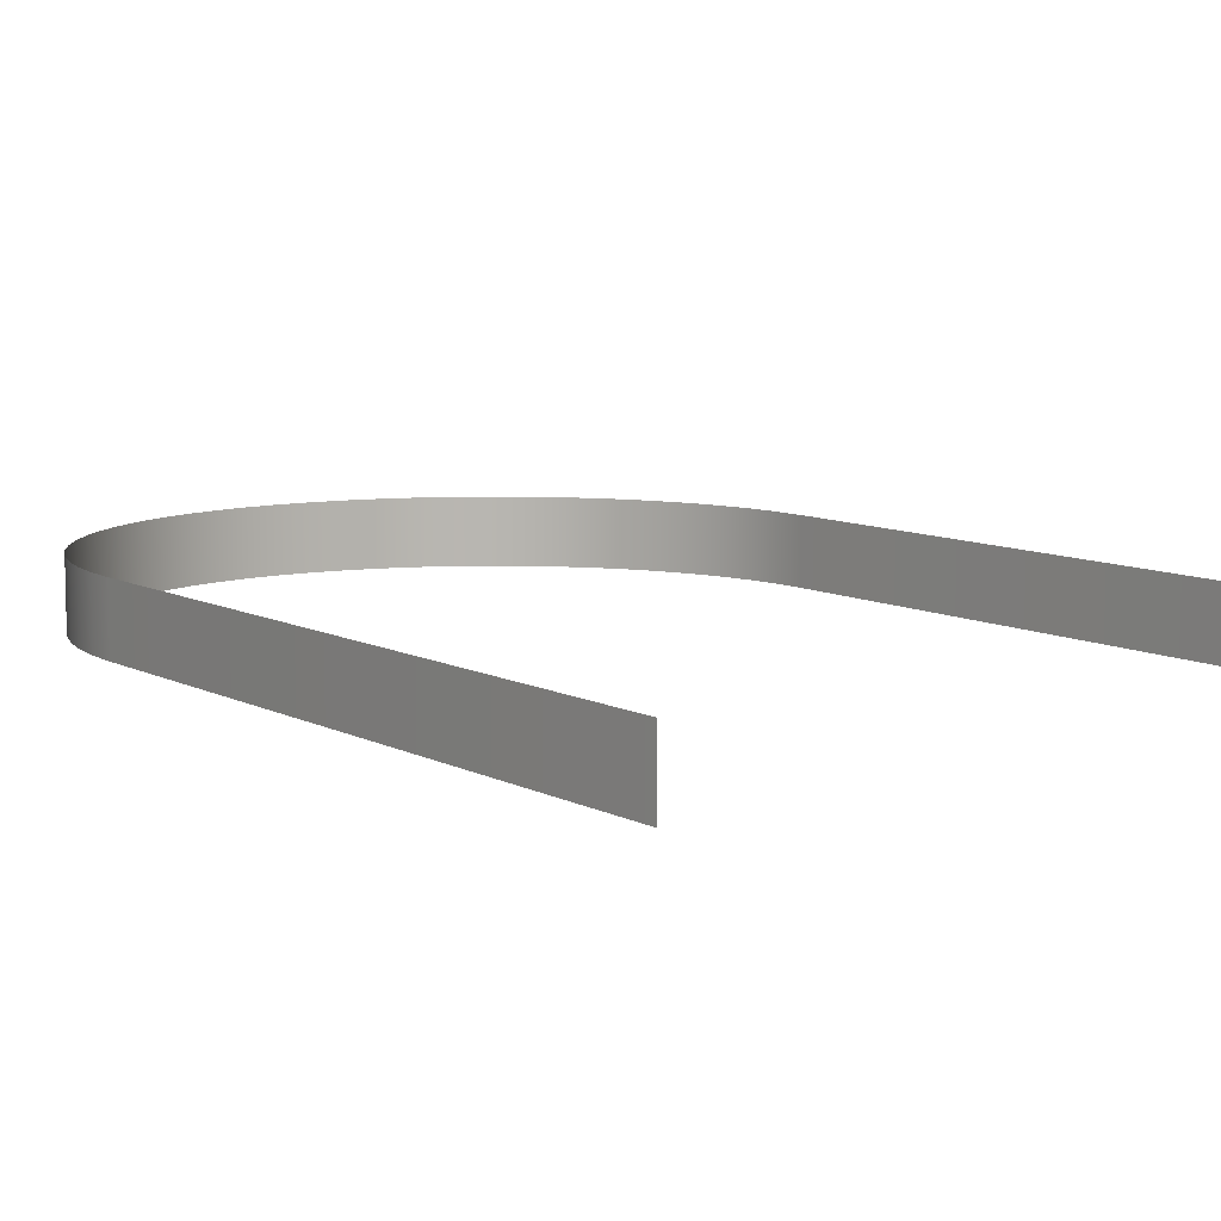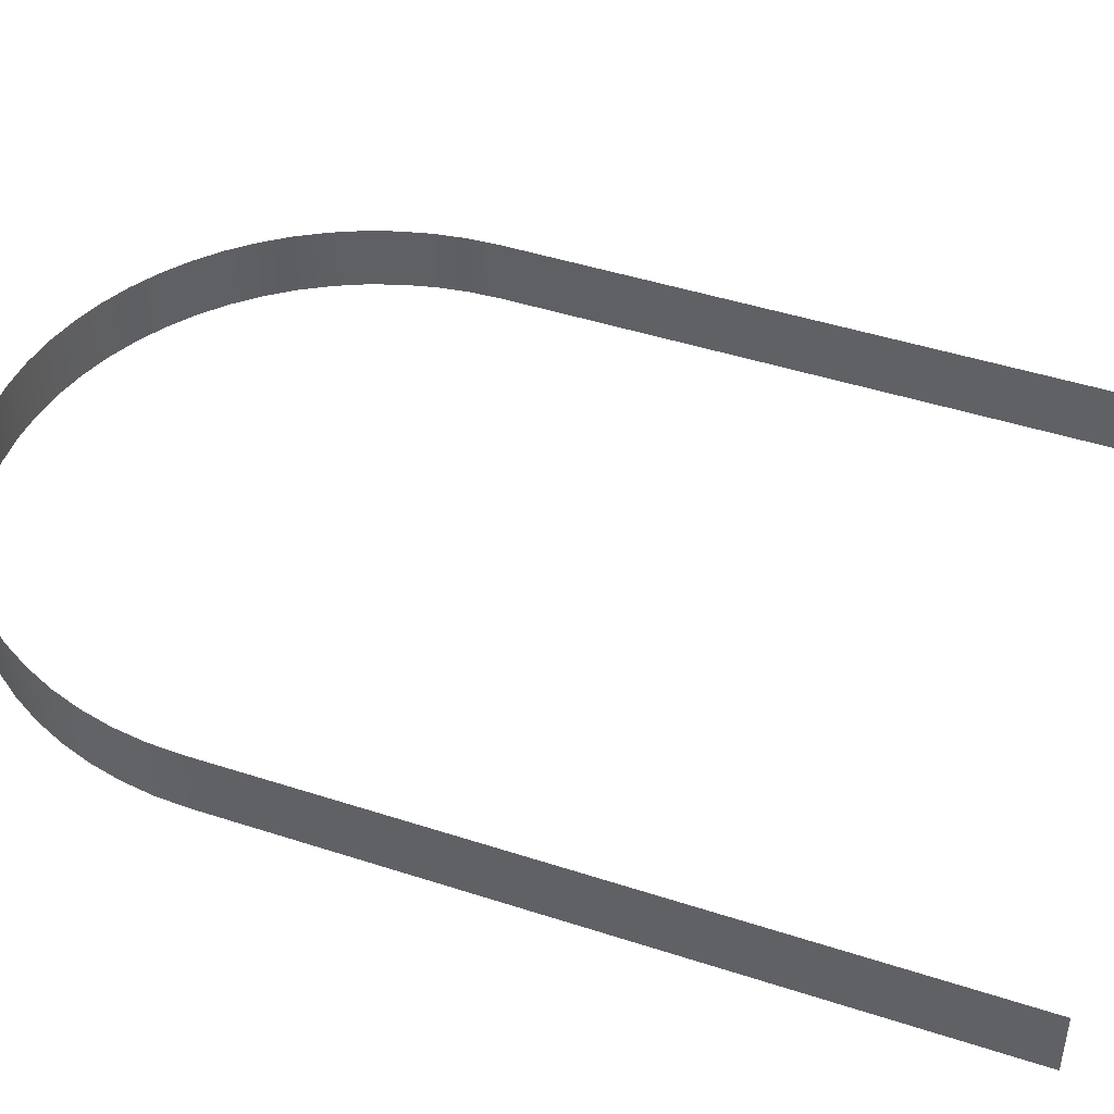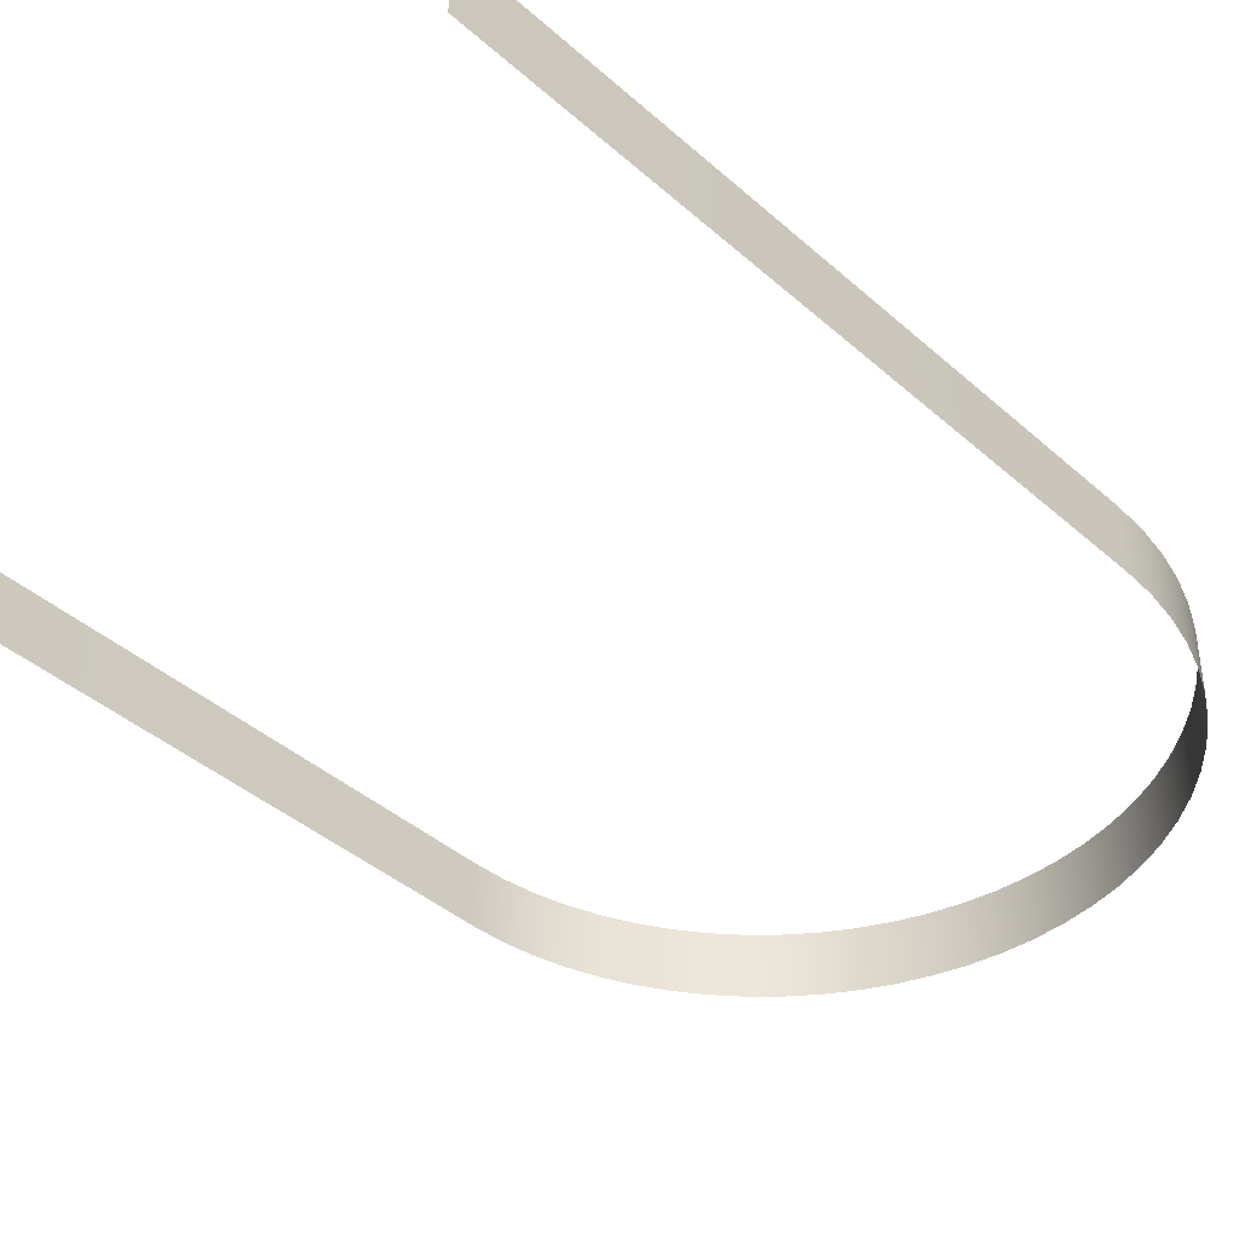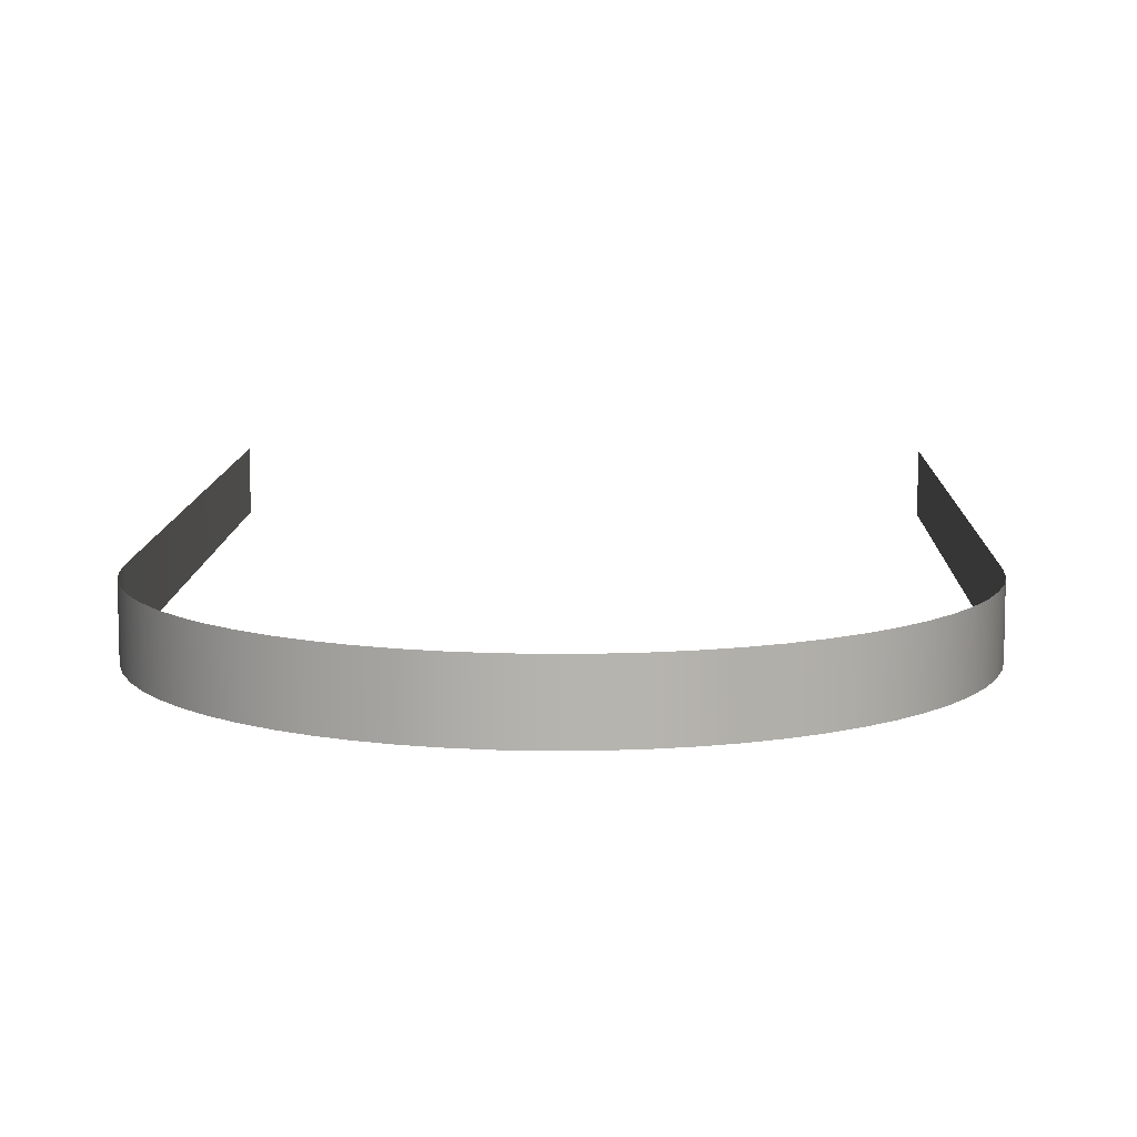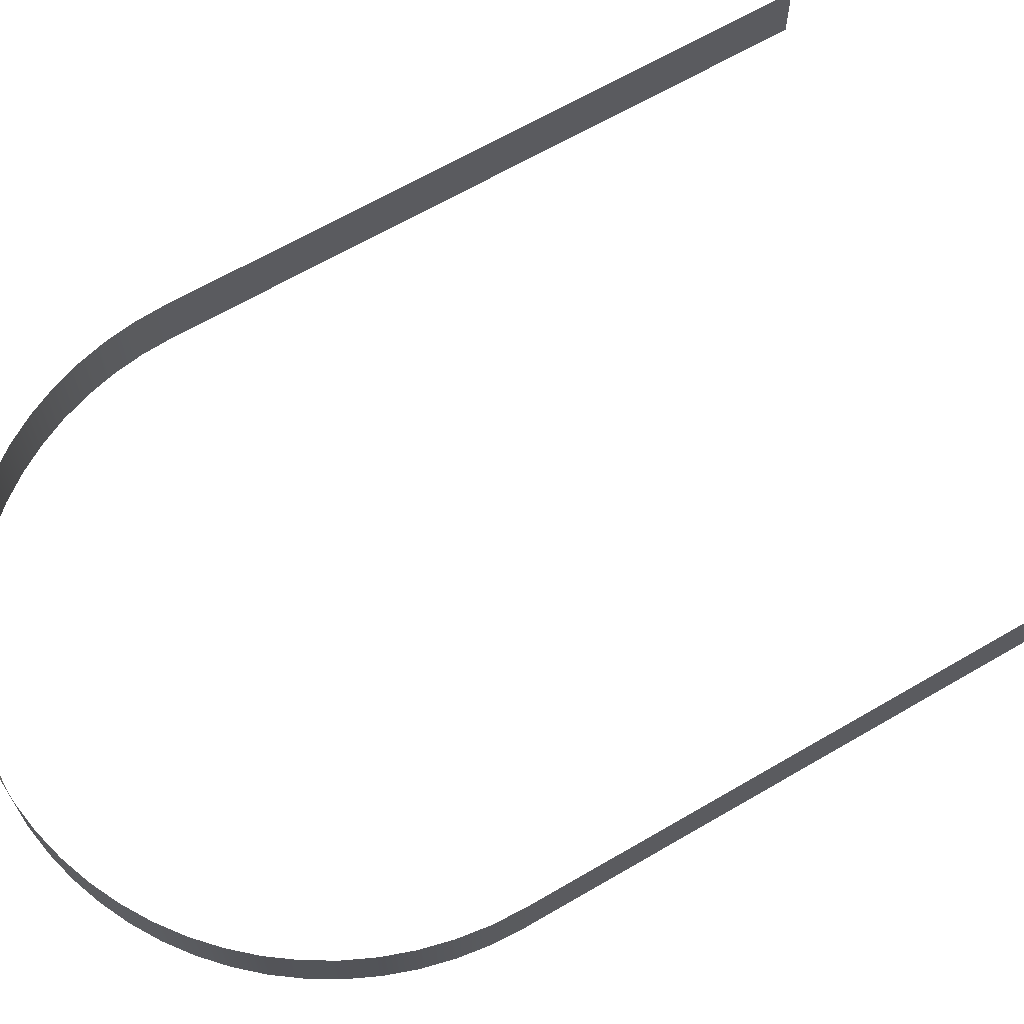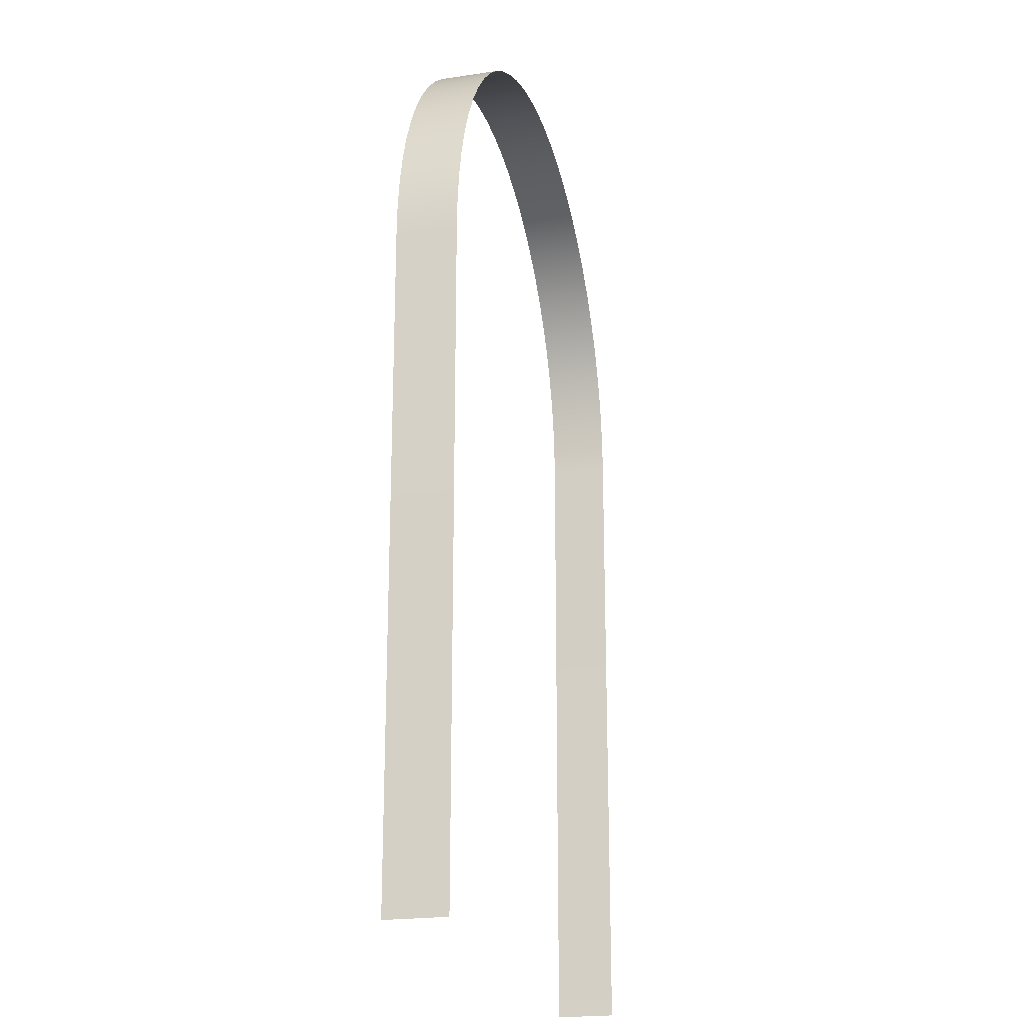
<metadata>
{"format":"obj","ext":"obj","renderer":"f3d","projection":"perspective","resolution":1024,"background":"white","views":[{"elev":8.7,"azim":-35.4,"up":"+Z"},{"elev":45.0,"azim":-69.3,"up":"+Z"},{"elev":-40.1,"azim":42.6,"up":"+Z"},{"elev":9.7,"azim":-178.4,"up":"+Z"},{"elev":66.0,"azim":-120.3,"up":"+Z"},{"elev":-21.1,"azim":-74.9,"up":"+Y"}]}
</metadata>
<code>
v -1.121 2.478 1.069
v -1.126 2.368 1.069
v -1.126 2.368 0.8533
v -1.126 0.02544 1.069
v -1.126 0.02544 0.8533
v 1.117 2.368 1.069
v 1.117 2.368 0.8533
v 1.117 0.02544 0.8533
v -1.105 2.587 1.069
v -1.121 2.478 0.8533
v -1.105 2.587 0.8533
v -1.078 2.694 0.8533
v -1.078 2.694 1.069
v -1.041 2.798 0.8533
v -1.041 2.798 1.069
v -0.994 2.897 0.8533
v -0.994 2.897 1.069
v -0.9374 2.992 0.8533
v -0.9374 2.992 1.069
v -0.8718 3.08 0.8533
v -0.8718 3.08 1.069
v -0.7979 3.162 0.8533
v -0.7979 3.162 1.069
v -0.7163 3.236 0.8533
v -0.7163 3.236 1.069
v -0.6279 3.301 0.8533
v -0.6279 3.301 1.069
v -0.5334 3.358 0.8533
v -0.5334 3.358 1.069
v -0.4339 3.405 0.8533
v -0.4339 3.405 1.069
v -0.3303 3.442 0.8533
v -0.3303 3.442 1.069
v -0.2235 3.469 0.8533
v -0.2235 3.469 1.069
v -0.1146 3.485 0.8533
v -0.1146 3.485 1.069
v -0.004655 3.49 0.8533
v -0.004655 3.49 1.069
v 0.1053 3.485 0.8533
v 0.1053 3.485 1.069
v 0.2142 3.469 0.8533
v 0.2142 3.469 1.069
v 0.321 3.442 0.8533
v 0.321 3.442 1.069
v 0.4246 3.405 0.8533
v 0.4246 3.405 1.069
v 0.5241 3.358 0.8533
v 0.5241 3.358 1.069
v 0.6186 3.301 0.8533
v 0.707 3.236 1.069
v 0.6186 3.301 1.069
v 0.707 3.236 0.8533
v 0.7886 3.162 0.8533
v 0.7886 3.162 1.069
v 0.8625 3.08 0.8533
v 0.8625 3.08 1.069
v 0.9281 2.992 0.8533
v 0.9281 2.992 1.069
v 0.9847 2.897 0.8533
v 0.9847 2.897 1.069
v 1.032 2.798 0.8533
v 1.032 2.798 1.069
v 1.069 2.694 0.8533
v 1.069 2.694 1.069
v 1.096 2.587 0.8533
v 1.096 2.587 1.069
v 1.112 2.478 0.8533
v 1.112 2.478 1.069
v 1.117 0.02544 1.069
f 1 2 3
f 4 5 3
f 6 7 8
f 9 1 10
f 9 11 12
f 13 12 14
f 15 14 16
f 17 16 18
f 19 18 20
f 21 20 22
f 23 22 24
f 25 24 26
f 27 26 28
f 29 28 30
f 31 30 32
f 33 32 34
f 35 34 36
f 37 36 38
f 39 38 40
f 41 40 42
f 43 42 44
f 45 44 46
f 47 46 48
f 49 48 50
f 51 52 50
f 51 53 54
f 55 54 56
f 57 56 58
f 59 58 60
f 61 60 62
f 63 62 64
f 65 64 66
f 67 66 68
f 69 68 7
f 10 1 3
f 2 4 3
f 70 6 8
f 11 9 10
f 13 9 12
f 15 13 14
f 17 15 16
f 19 17 18
f 21 19 20
f 23 21 22
f 25 23 24
f 27 25 26
f 29 27 28
f 31 29 30
f 33 31 32
f 35 33 34
f 37 35 36
f 39 37 38
f 41 39 40
f 43 41 42
f 45 43 44
f 47 45 46
f 49 47 48
f 52 49 50
f 53 51 50
f 55 51 54
f 57 55 56
f 59 57 58
f 61 59 60
f 63 61 62
f 65 63 64
f 67 65 66
f 69 67 68
f 6 69 7

</code>
